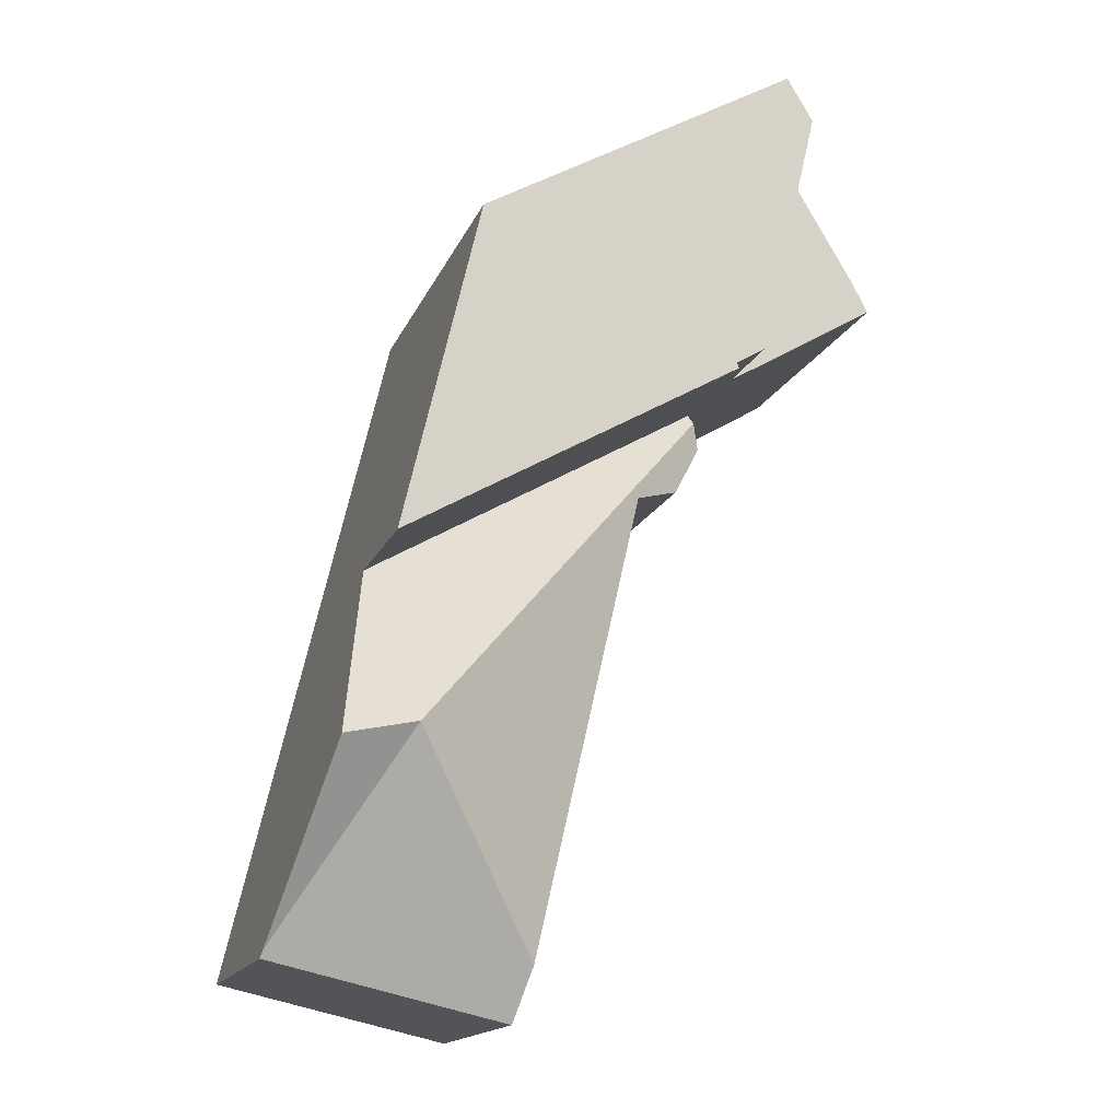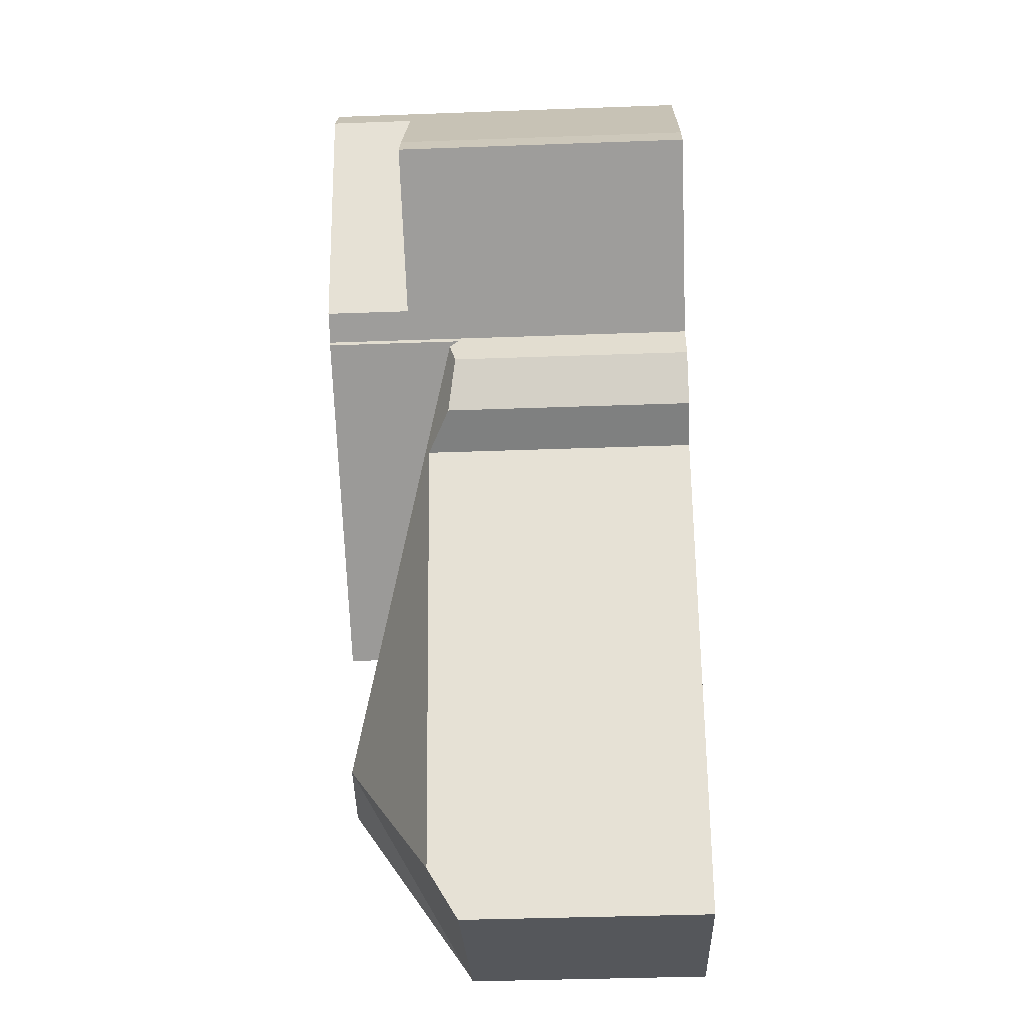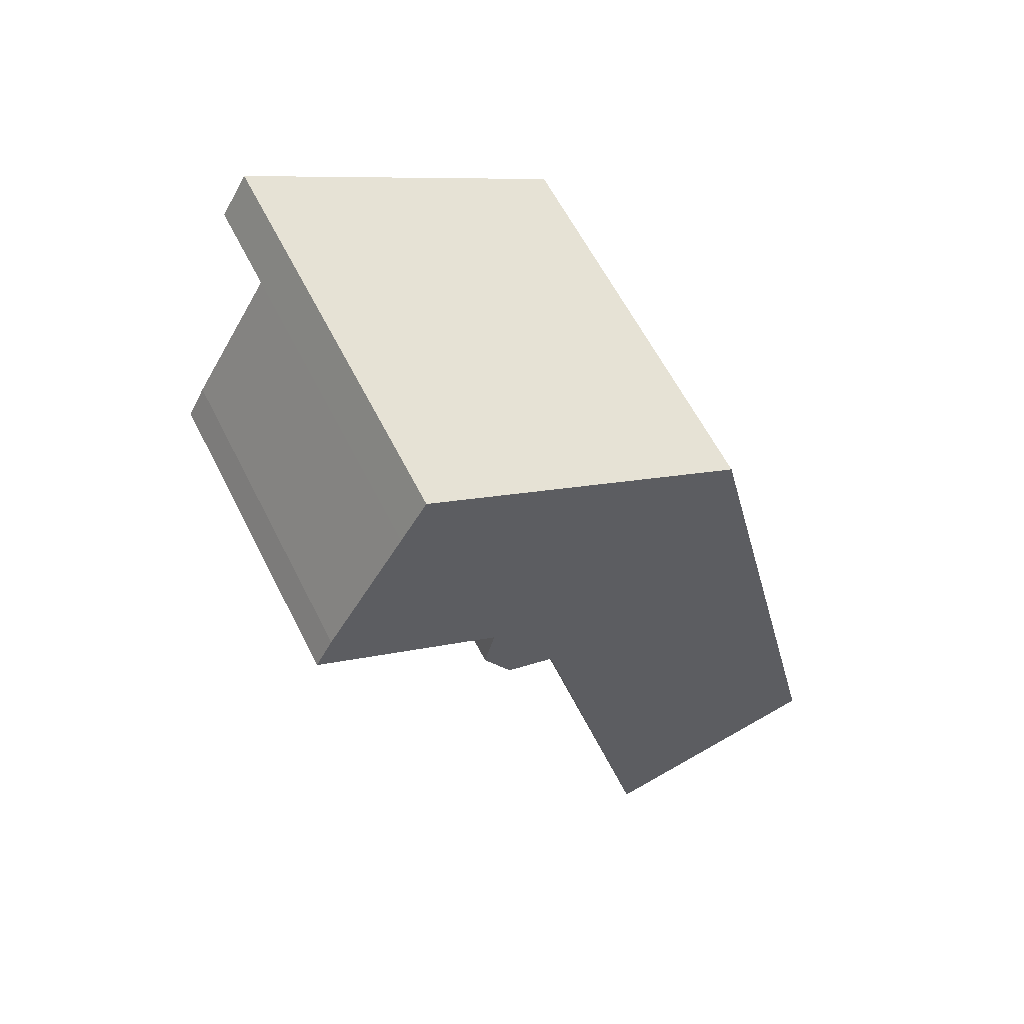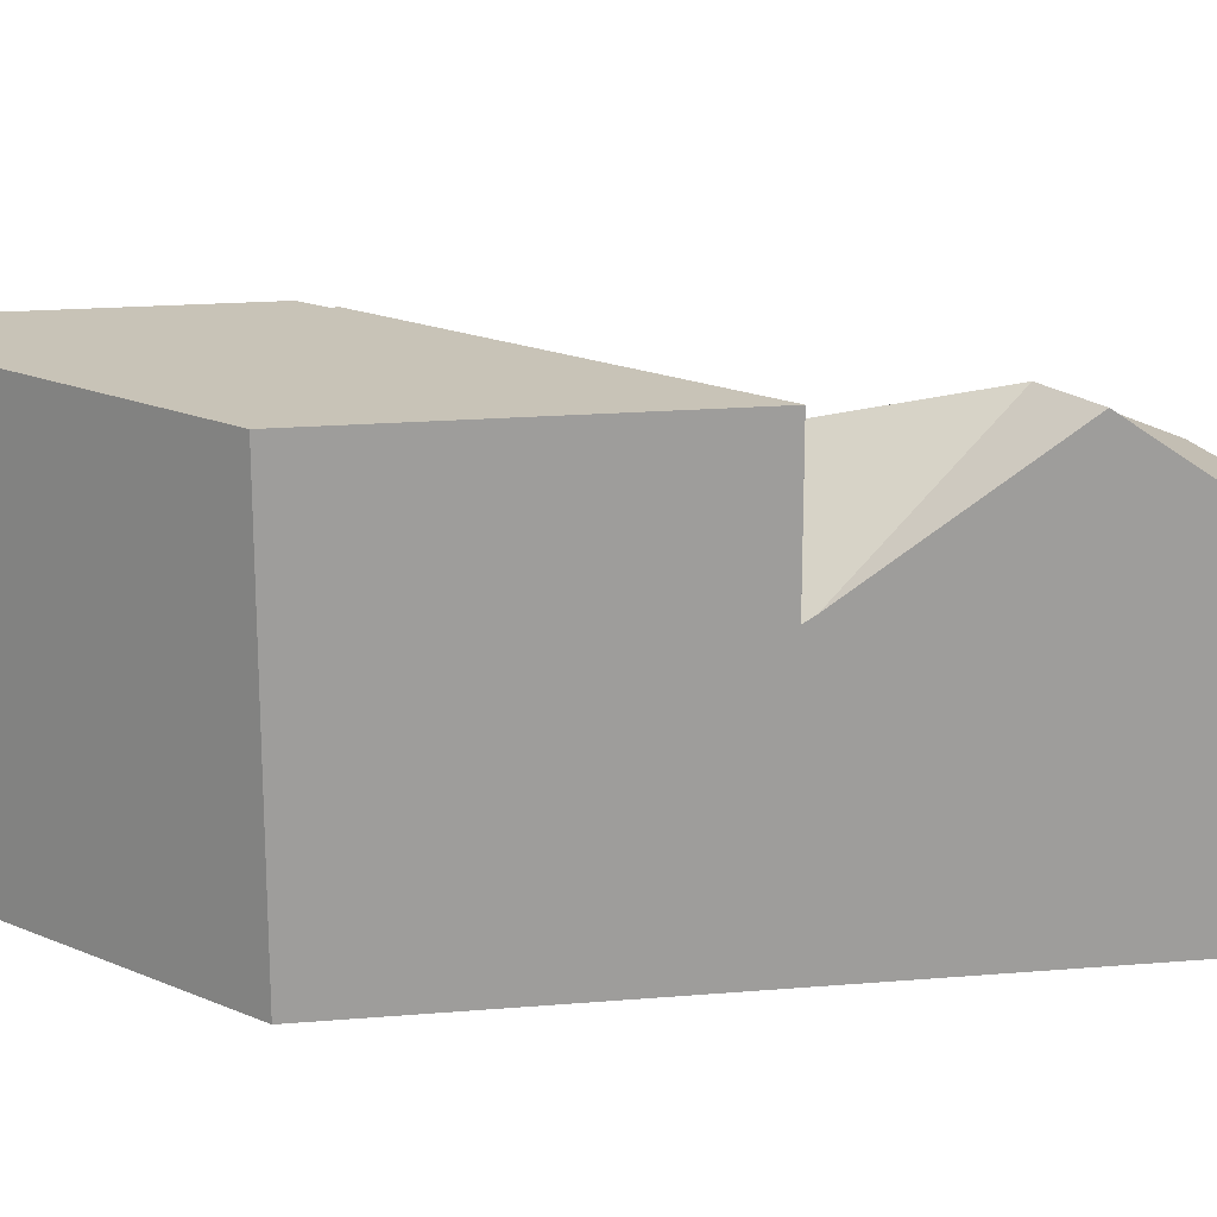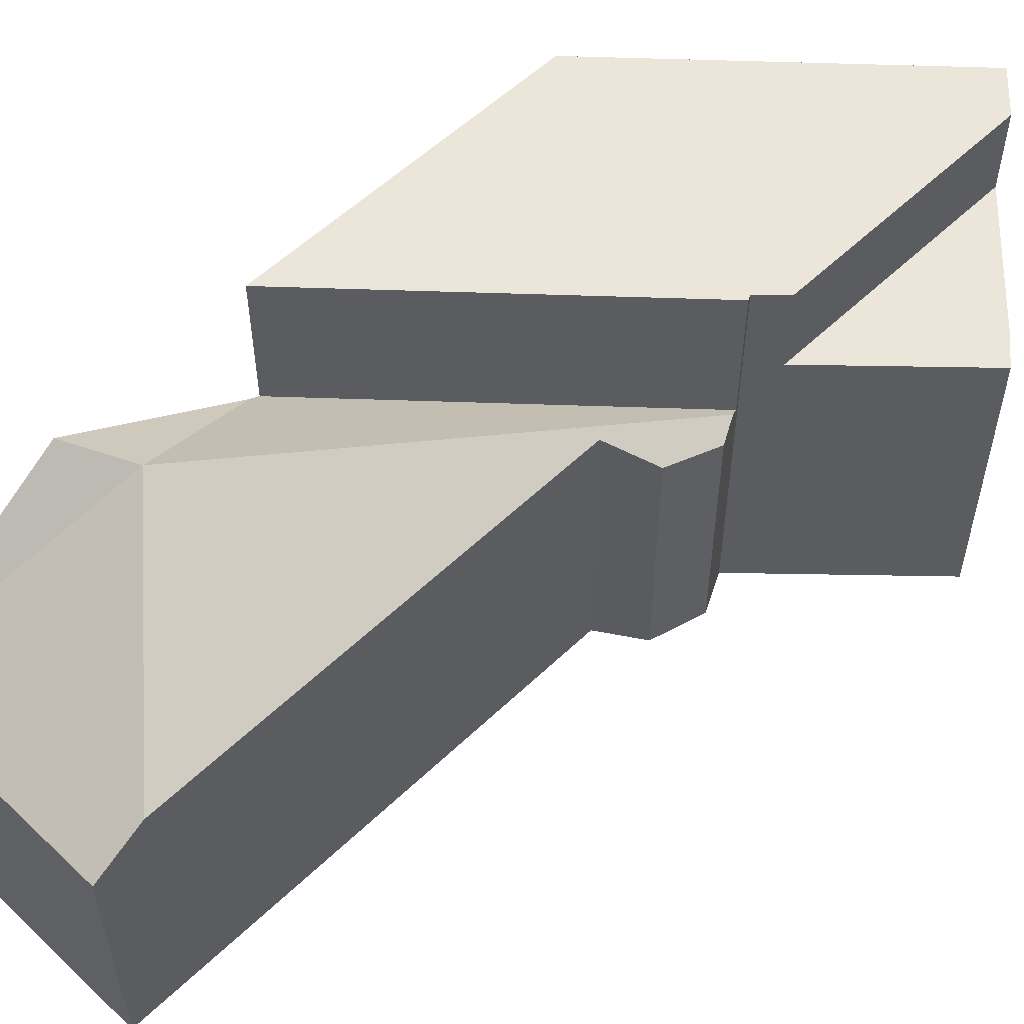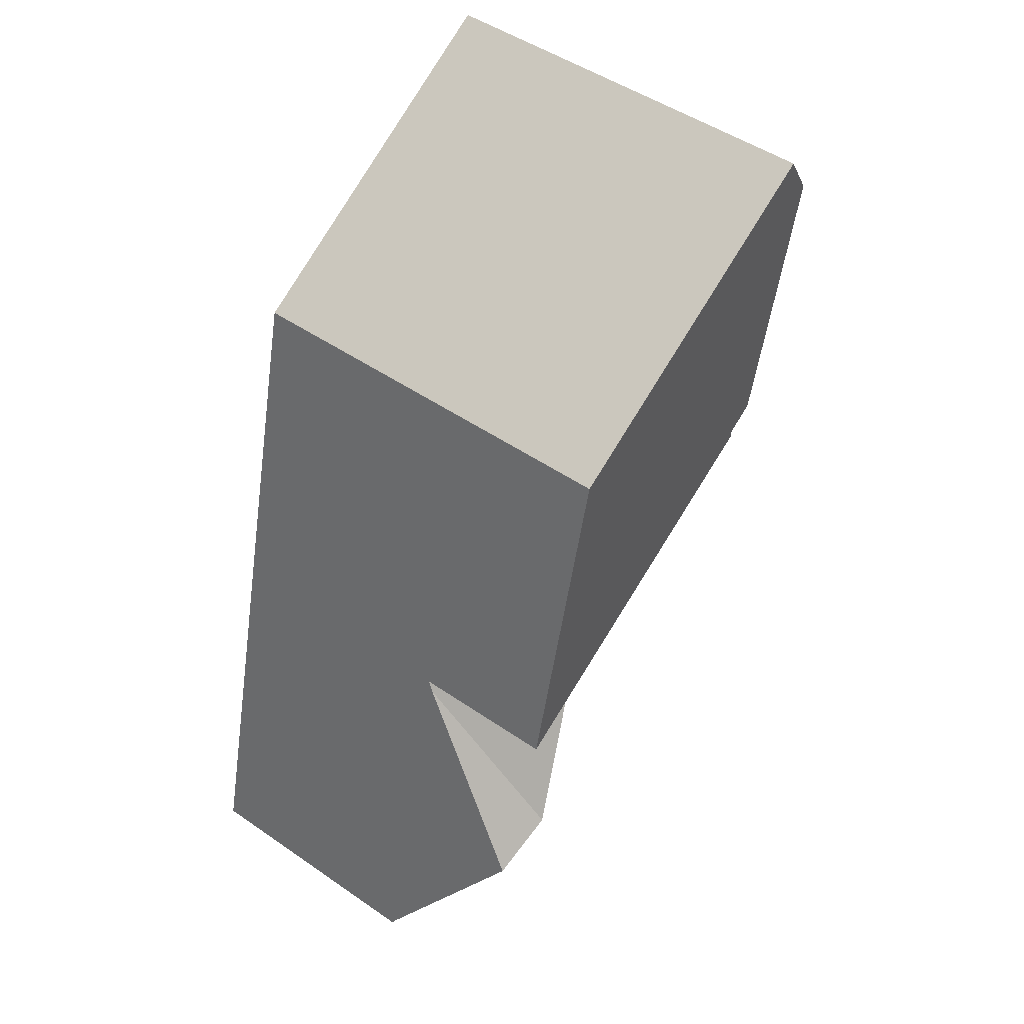
<metadata>
{"format":"obj","ext":"obj","renderer":"f3d","projection":"perspective","resolution":1024,"background":"white","views":[{"elev":-16.1,"azim":162.9,"up":"+Z"},{"elev":-39.7,"azim":-87.4,"up":"+Z"},{"elev":60.5,"azim":-26.7,"up":"+Z"},{"elev":19.7,"azim":68.0,"up":"+Y"},{"elev":56.1,"azim":-148.0,"up":"+Y"},{"elev":48.0,"azim":127.8,"up":"+Z"}]}
</metadata>
<code>
v  0 9.71 5.946e-16
v  2.986 9.71 5.131
v  4.868 9.71 -2.916
v  0.543 9.71 1.031
v  0 0 0
v  0.543 -6.313e-17 1.031
v  2.986 -3.142e-16 5.131
v  4.868 1.786e-16 -2.916
v  16.38 8.173 -10.04
v  17.7 12.18 -15.67
v  15.45 12.18 -15.19
v  5.633 8.261 -3.98
v  16.31 7.98 -9.727
v  5.721 7.98 -3.633
v  19.01 8.173 -21.3
v  12.24 8.04 -23.06
v  19.06 8.04 -21.52
v  11.18 9.045 -21.56
v  11.56 8.04 -23.21
v  7.828 9.077 -6.963
v  6.296 8.315 -6.395
v  5.425 8.044 -4.799
v  5.721 2.225e-16 -3.633
v  16.31 5.956e-16 -9.727
v  16.38 6.15e-16 -10.04
v  17.7 9.595e-16 -15.67
v  19.01 1.304e-15 -21.3
v  19.06 1.317e-15 -21.52
v  11.56 1.421e-15 -23.21
v  12.24 1.412e-15 -23.06
v  7.828 4.264e-16 -6.963
v  6.296 3.916e-16 -6.395
v  11.18 1.32e-15 -21.56
v  5.633 2.437e-16 -3.98
v  5.425 2.939e-16 -4.799
v  5.721 12.51 -3.633
v  13.87 12.51 0.721
v  16.31 12.51 -9.727
v  5.766 12.51 -3.454
v  4.868 12.51 -2.916
v  2.986 12.51 5.131
v  3.808 12.51 6.51
v  3.808 -3.986e-16 6.51
v  13.87 -4.415e-17 0.721
v  5.766 2.115e-16 -3.454
g defaultobject
f 1 2 3
f 2 1 4
f 5 4 1
f 4 5 6
f 6 2 4
f 2 6 7
f 7 3 2
f 3 7 8
f 8 1 3
f 1 8 5
f 6 8 7
f 8 6 5
f 9 10 11
f 12 9 11
f 9 12 13
f 13 12 14
f 11 10 15
f 16 15 17
f 15 16 11
f 11 16 18
f 18 16 19
f 20 11 18
f 11 20 12
f 12 20 21
f 12 21 22
f 23 13 14
f 13 23 24
f 24 9 13
f 9 24 10
f 10 24 15
f 15 24 25
f 15 25 26
f 15 26 17
f 17 26 27
f 17 27 28
f 28 16 17
f 16 28 19
f 19 28 29
f 29 28 30
f 31 21 20
f 21 31 32
f 19 20 18
f 20 19 29
f 20 29 31
f 31 29 33
f 22 14 12
f 14 22 23
f 23 22 34
f 34 22 35
f 32 22 21
f 22 32 35
f 27 30 28
f 30 27 26
f 30 26 29
f 29 26 33
f 33 26 31
f 31 26 25
f 31 25 24
f 31 24 23
f 31 23 32
f 32 23 34
f 32 34 35
f 36 37 38
f 37 36 39
f 37 39 40
f 37 40 41
f 37 41 42
f 43 37 42
f 37 43 44
f 44 38 37
f 38 44 24
f 24 36 38
f 36 24 23
f 45 40 39
f 40 45 8
f 23 39 36
f 39 23 45
f 8 41 40
f 41 8 7
f 7 42 41
f 42 7 43
f 44 23 24
f 23 44 45
f 45 44 43
f 45 43 8
f 8 43 7

</code>
